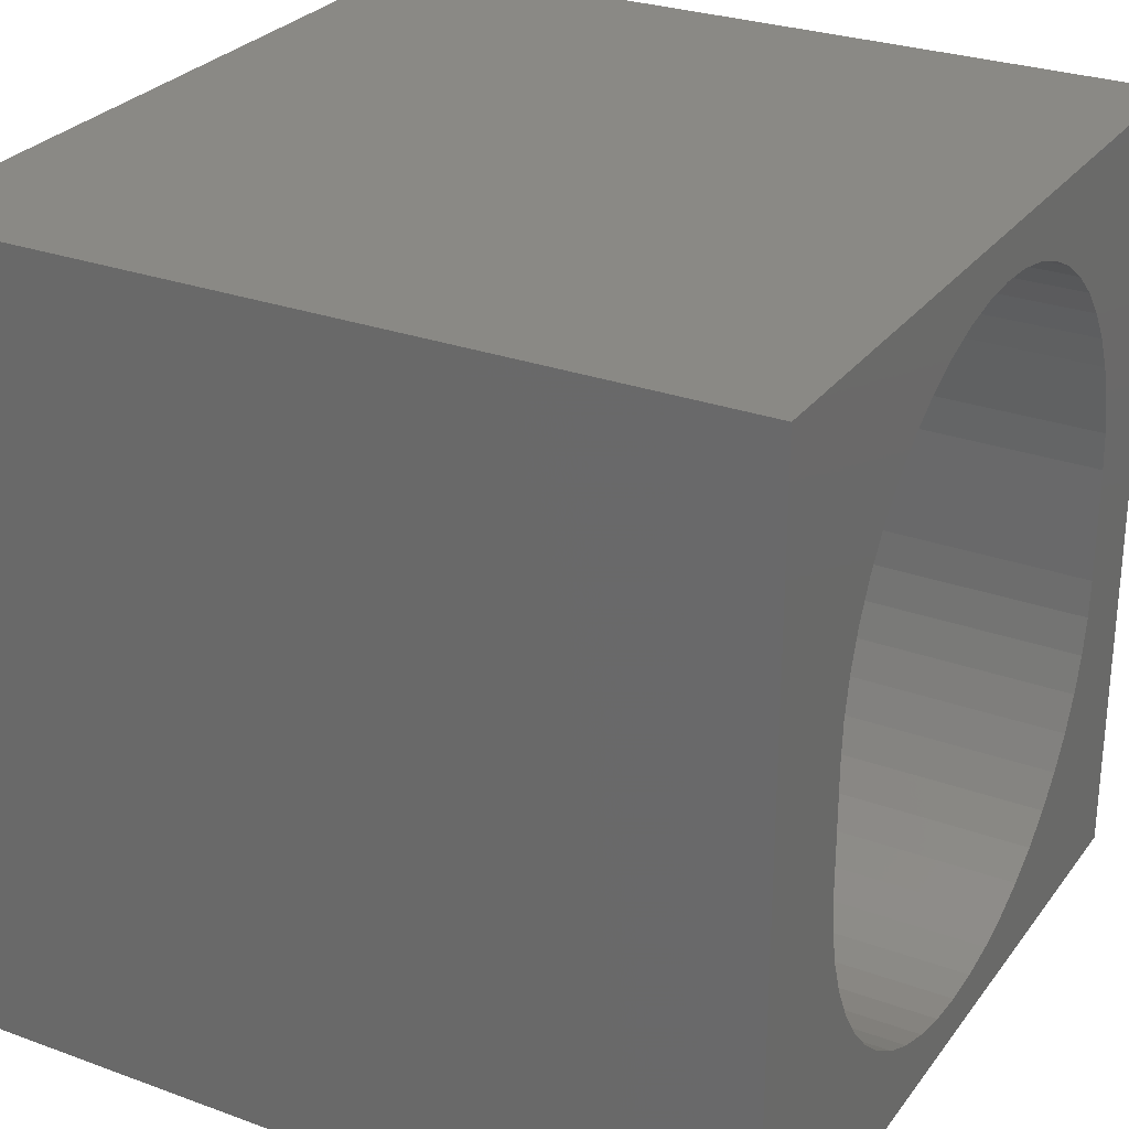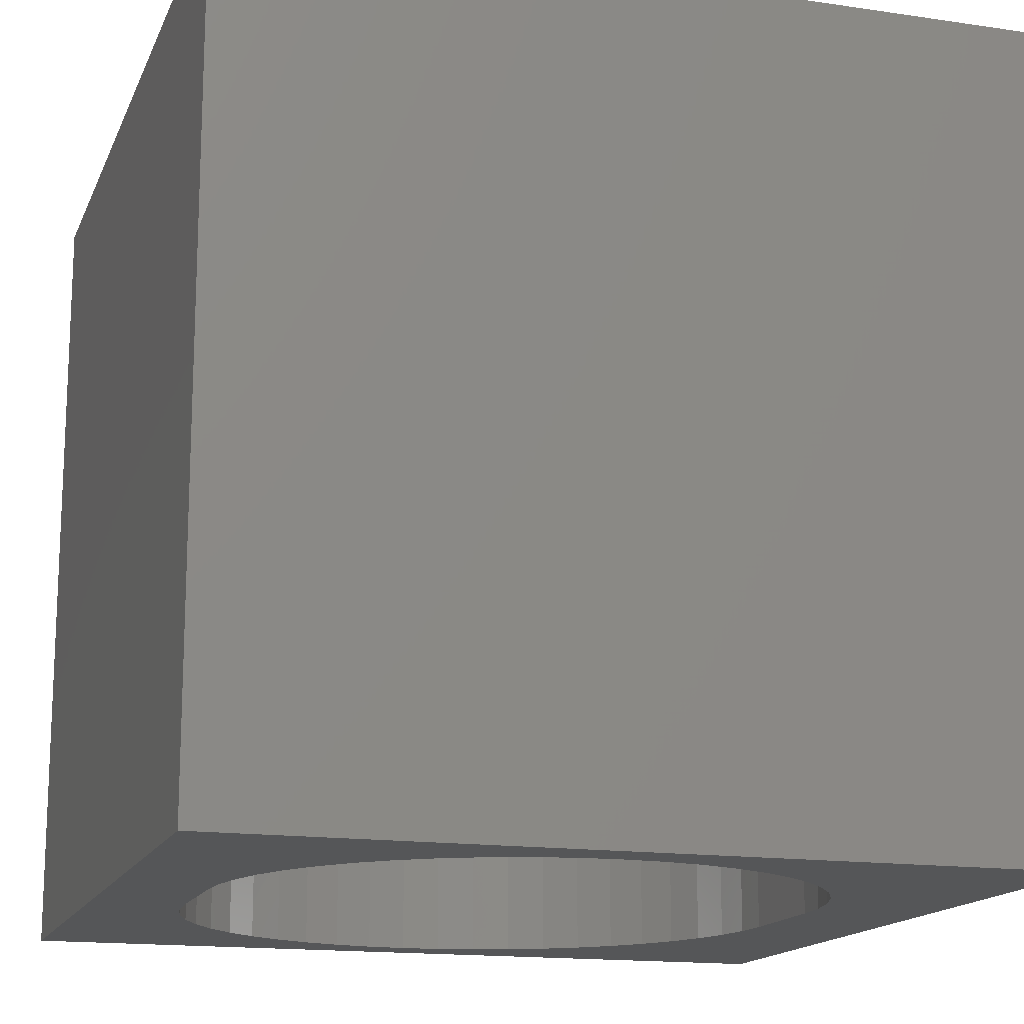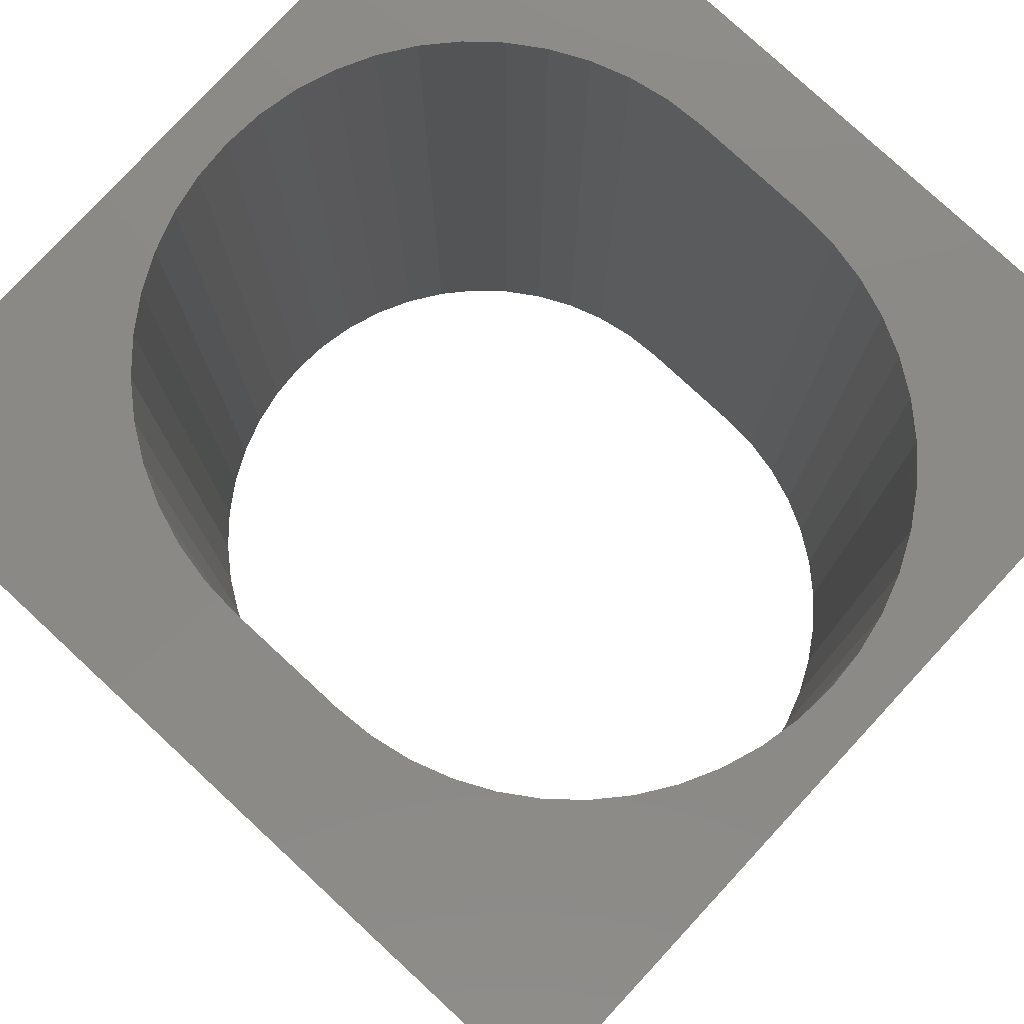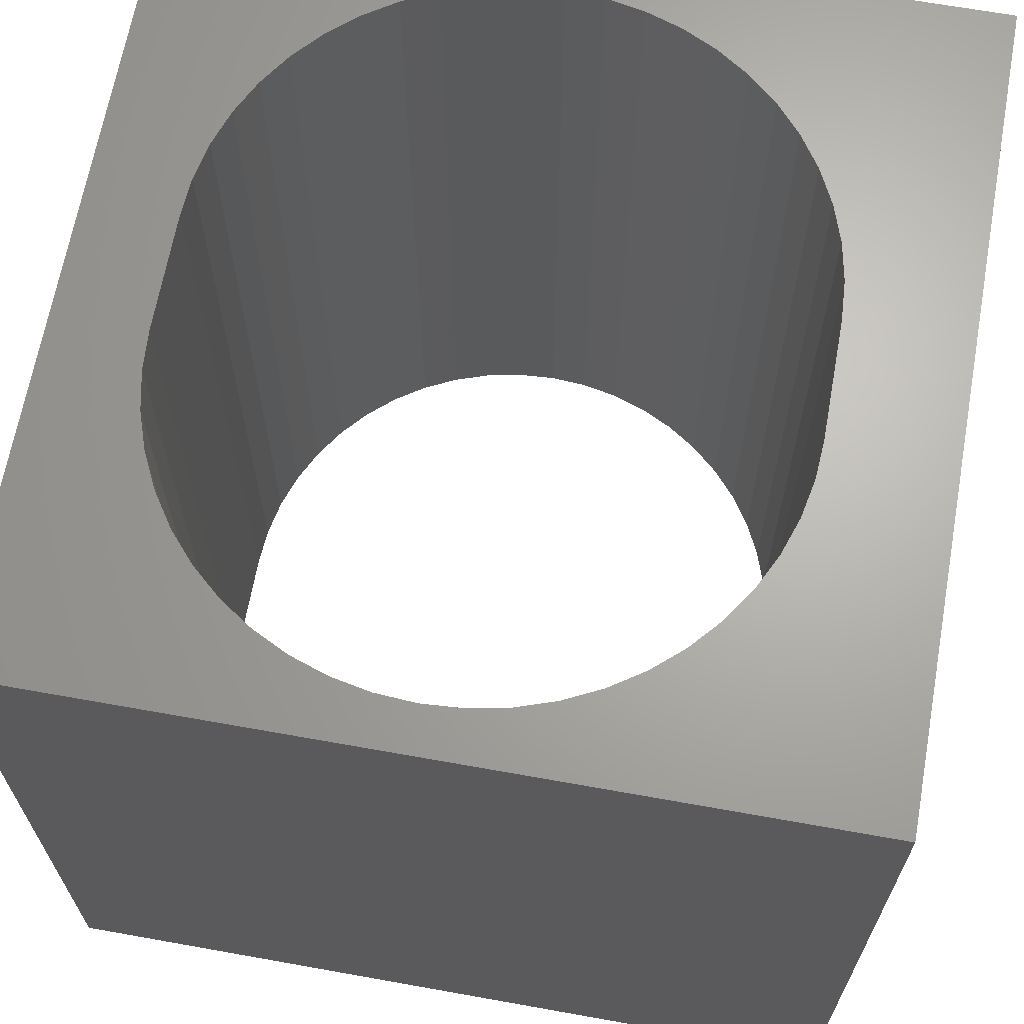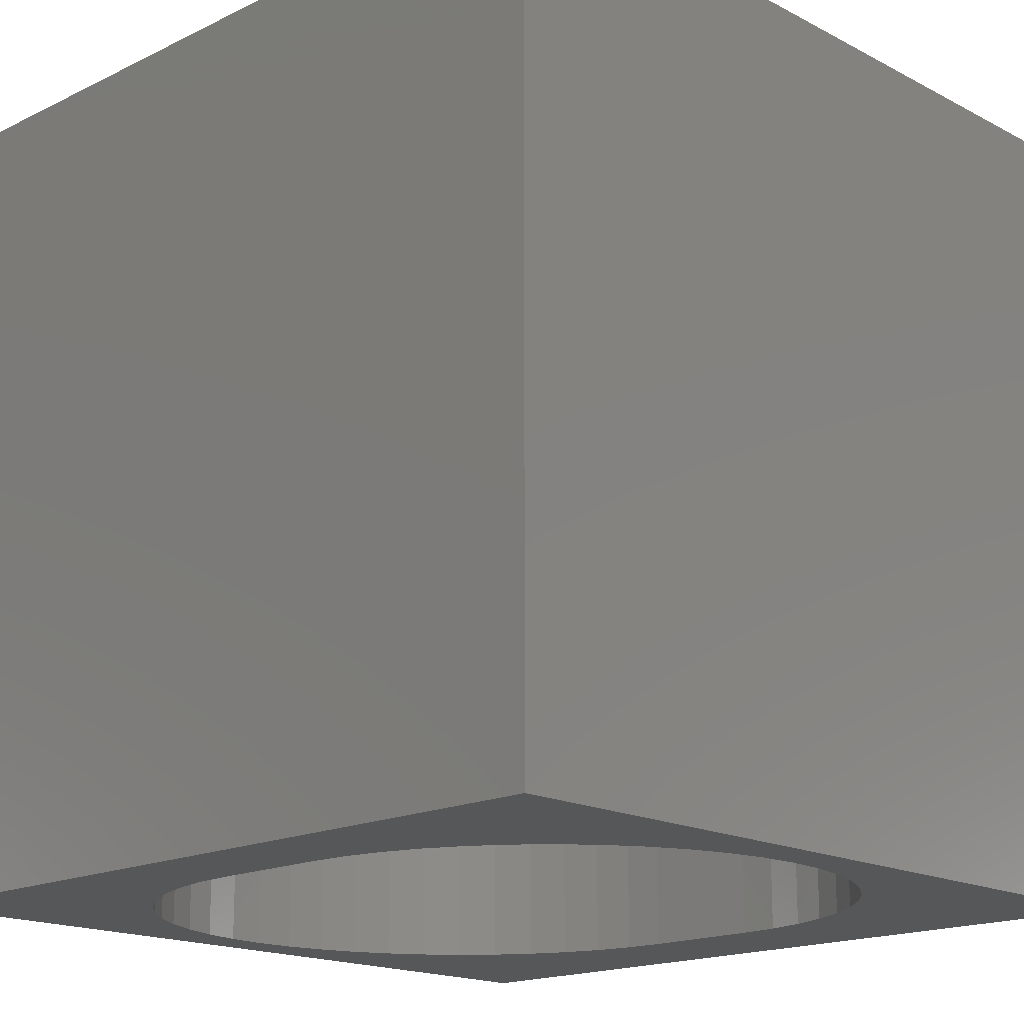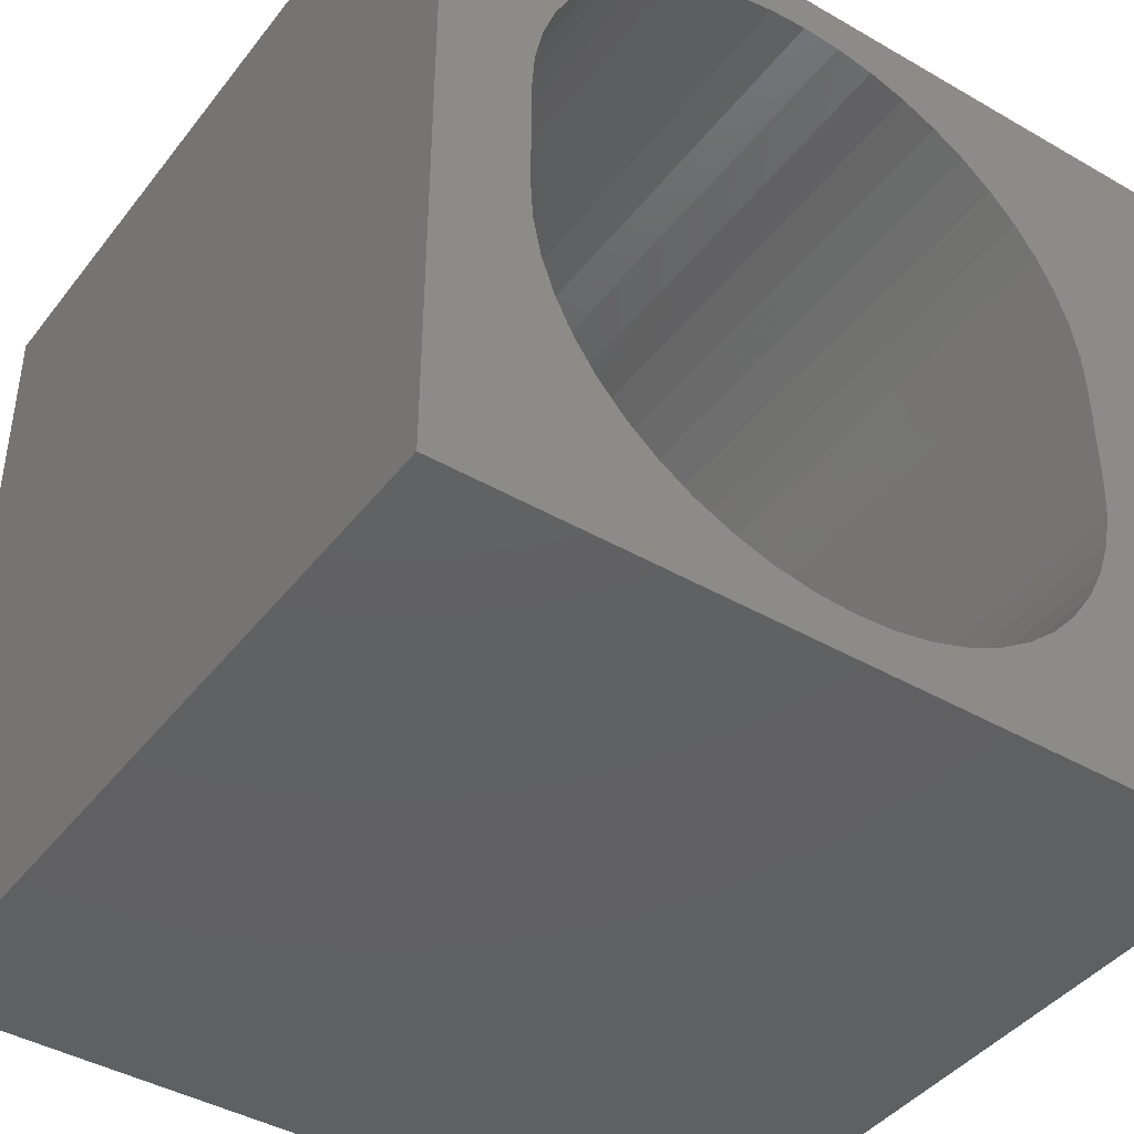
<metadata>
{"format":"stl","ext":"stl","renderer":"f3d","projection":"perspective","resolution":1024,"background":"white","views":[{"elev":28.0,"azim":119.0,"up":"+Y"},{"elev":-15.6,"azim":-17.3,"up":"+Z"},{"elev":78.8,"azim":132.8,"up":"+Z"},{"elev":66.3,"azim":10.2,"up":"+Z"},{"elev":-17.3,"azim":-46.0,"up":"+Z"},{"elev":-42.3,"azim":-34.6,"up":"+Y"}]}
</metadata>
<code>
# stl→obj: 108 verts, 216 faces
v 0 10 10
v 0 10 0
v 0 0 10
v 0 0 0
v 8.241 7.144 10
v 8.397 6.686 10
v 10 10 10
v 8.027 2.416 10
v 7.759 2.014 10
v 10 0 10
v 7.44 1.65 10
v 7.076 1.331 10
v 7.44 8.344 10
v 7.759 7.98 10
v 8.027 7.578 10
v 8.491 6.211 10
v 8.523 5.728 10
v 8.523 4.266 10
v 8.491 3.783 10
v 8.397 3.309 10
v 8.241 2.85 10
v 6.674 1.062 10
v 6.24 0.8485 10
v 5.781 0.6929 10
v 5.781 9.302 10
v 6.24 9.146 10
v 5.307 0.5985 10
v 4.824 0.5669 10
v 4.341 0.5985 10
v 2.572 8.663 10
v 2.974 8.932 10
v 3.408 9.146 10
v 3.867 9.302 10
v 4.341 9.396 10
v 4.824 9.428 10
v 5.307 9.396 10
v 6.674 8.932 10
v 7.076 8.663 10
v 3.867 0.6929 10
v 3.408 0.8485 10
v 2.974 1.062 10
v 2.572 1.331 10
v 2.208 1.65 10
v 1.889 2.014 10
v 1.251 6.686 10
v 1.406 7.144 10
v 1.62 7.578 10
v 1.251 3.309 10
v 1.156 3.783 10
v 1.889 7.98 10
v 2.208 8.344 10
v 1.62 2.416 10
v 1.406 2.85 10
v 1.125 4.266 10
v 1.125 5.728 10
v 1.156 6.211 10
v 10 10 0
v 10 0 0
v 3.867 9.302 0
v 3.408 9.146 0
v 1.406 7.144 0
v 1.251 6.686 0
v 2.208 1.65 0
v 2.572 1.331 0
v 6.674 1.062 0
v 6.24 0.8485 0
v 5.781 0.6929 0
v 7.076 1.331 0
v 7.44 1.65 0
v 7.759 2.014 0
v 2.208 8.344 0
v 1.889 7.98 0
v 1.62 7.578 0
v 3.867 0.6929 0
v 4.341 0.5985 0
v 4.824 0.5669 0
v 5.307 0.5985 0
v 8.491 6.211 0
v 8.397 6.686 0
v 8.241 7.144 0
v 8.027 7.578 0
v 7.076 8.663 0
v 6.674 8.932 0
v 6.24 9.146 0
v 5.781 9.302 0
v 5.307 9.396 0
v 4.824 9.428 0
v 4.341 9.396 0
v 2.974 8.932 0
v 2.572 8.663 0
v 2.974 1.062 0
v 3.408 0.8485 0
v 8.027 2.416 0
v 8.241 2.85 0
v 8.397 3.309 0
v 1.125 4.266 0
v 1.125 5.728 0
v 1.156 6.211 0
v 1.156 3.783 0
v 1.251 3.309 0
v 1.406 2.85 0
v 7.759 7.98 0
v 7.44 8.344 0
v 1.62 2.416 0
v 1.889 2.014 0
v 8.491 3.783 0
v 8.523 4.266 0
v 8.523 5.728 0
f 1 2 3
f 3 2 4
f 5 6 7
f 8 9 10
f 10 9 11
f 10 11 12
f 13 14 7
f 7 14 15
f 7 15 5
f 6 16 7
f 7 16 17
f 7 17 10
f 10 17 18
f 10 18 19
f 19 20 10
f 10 20 21
f 10 21 8
f 12 22 10
f 10 22 23
f 10 23 24
f 25 26 7
f 24 27 10
f 10 27 28
f 10 28 3
f 3 28 29
f 30 31 1
f 1 31 32
f 1 32 33
f 33 34 1
f 1 34 35
f 1 35 7
f 7 35 36
f 7 36 25
f 26 37 7
f 7 37 38
f 7 38 13
f 29 39 3
f 3 39 40
f 3 40 41
f 41 42 3
f 3 42 43
f 3 43 44
f 45 46 1
f 1 46 47
f 3 48 49
f 47 50 1
f 1 50 51
f 1 51 30
f 44 52 3
f 3 52 53
f 3 53 48
f 49 54 3
f 3 54 55
f 3 55 1
f 1 55 56
f 1 56 45
f 57 7 58
f 58 7 10
f 59 60 2
f 2 61 62
f 63 64 4
f 65 58 66
f 66 58 67
f 65 68 58
f 58 68 69
f 58 69 70
f 71 72 2
f 2 72 73
f 2 73 61
f 74 75 4
f 4 75 76
f 4 76 58
f 58 76 77
f 58 77 67
f 78 79 57
f 57 79 80
f 57 80 81
f 82 83 57
f 57 83 84
f 57 84 85
f 85 86 57
f 57 86 87
f 57 87 2
f 2 87 88
f 2 88 59
f 60 89 2
f 2 89 90
f 2 90 71
f 64 91 4
f 4 91 92
f 4 92 74
f 70 93 58
f 58 93 94
f 58 94 95
f 96 4 97
f 97 4 2
f 97 2 98
f 98 2 62
f 96 99 4
f 4 99 100
f 4 100 101
f 81 102 57
f 57 102 103
f 57 103 82
f 101 104 4
f 4 104 105
f 4 105 63
f 95 106 58
f 58 106 107
f 58 107 57
f 57 107 108
f 57 108 78
f 7 57 1
f 1 57 2
f 58 10 4
f 4 10 3
f 96 54 49
f 96 49 99
f 99 49 48
f 99 48 100
f 100 48 53
f 100 53 101
f 101 53 52
f 101 52 104
f 104 52 44
f 104 44 105
f 105 44 43
f 105 43 63
f 63 43 42
f 63 42 64
f 64 42 41
f 64 41 91
f 91 41 40
f 91 40 92
f 92 40 39
f 92 39 74
f 74 39 29
f 74 29 75
f 75 29 28
f 75 28 76
f 76 28 27
f 76 27 77
f 77 27 24
f 77 24 67
f 67 24 23
f 67 23 66
f 66 23 22
f 66 22 65
f 65 22 12
f 65 12 68
f 68 12 11
f 68 11 69
f 69 11 9
f 69 9 70
f 70 9 8
f 70 8 93
f 93 8 21
f 93 21 94
f 94 21 20
f 94 20 95
f 95 20 19
f 95 19 106
f 106 19 18
f 106 18 107
f 96 97 54
f 54 97 55
f 108 17 16
f 108 16 78
f 78 16 6
f 78 6 79
f 79 6 5
f 79 5 80
f 80 5 15
f 80 15 81
f 81 15 14
f 81 14 102
f 102 14 13
f 102 13 103
f 103 13 38
f 103 38 82
f 82 38 37
f 82 37 83
f 83 37 26
f 83 26 84
f 84 26 25
f 84 25 85
f 85 25 36
f 85 36 86
f 86 36 35
f 86 35 87
f 87 35 34
f 87 34 88
f 88 34 33
f 88 33 59
f 59 33 32
f 59 32 60
f 60 32 31
f 60 31 89
f 89 31 30
f 89 30 90
f 90 30 51
f 90 51 71
f 71 51 50
f 71 50 72
f 72 50 47
f 72 47 73
f 73 47 46
f 73 46 61
f 61 46 45
f 61 45 62
f 62 45 56
f 62 56 98
f 98 56 55
f 98 55 97
f 108 107 17
f 17 107 18

</code>
